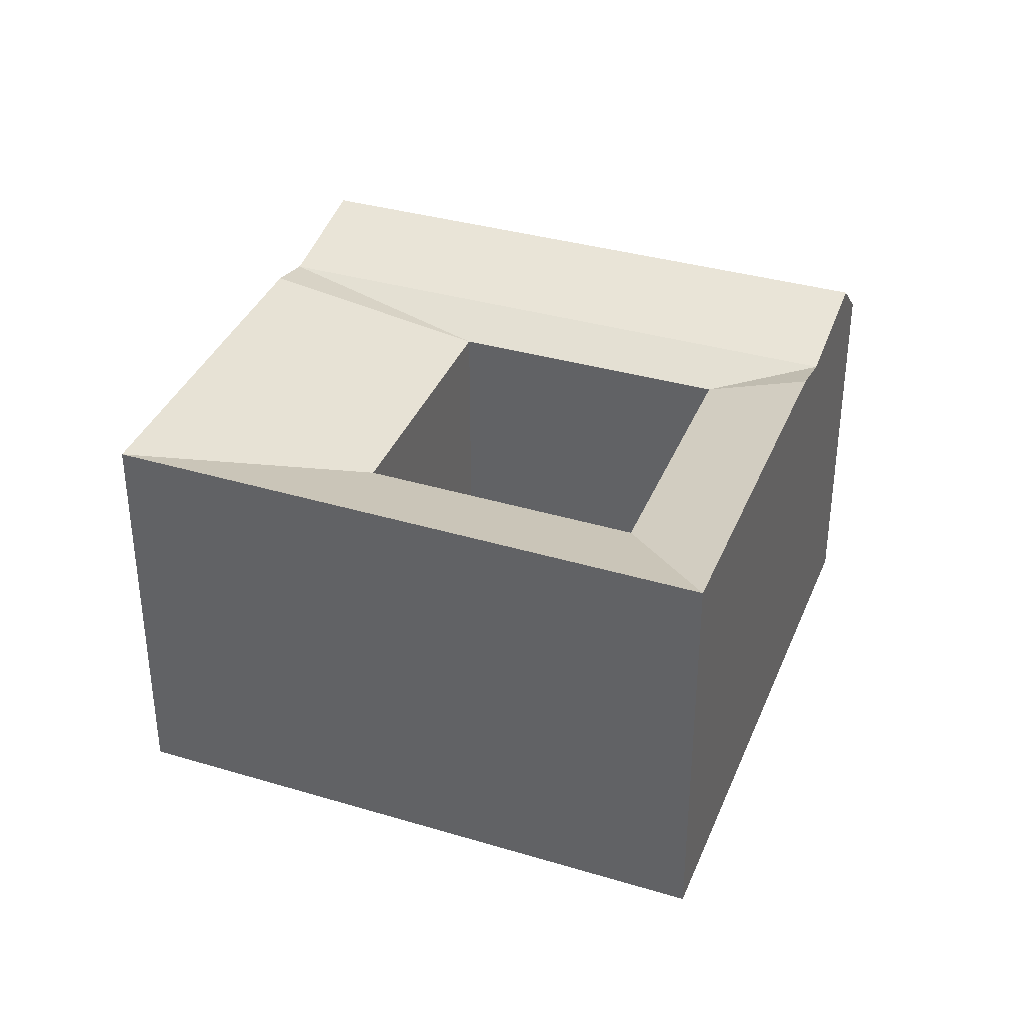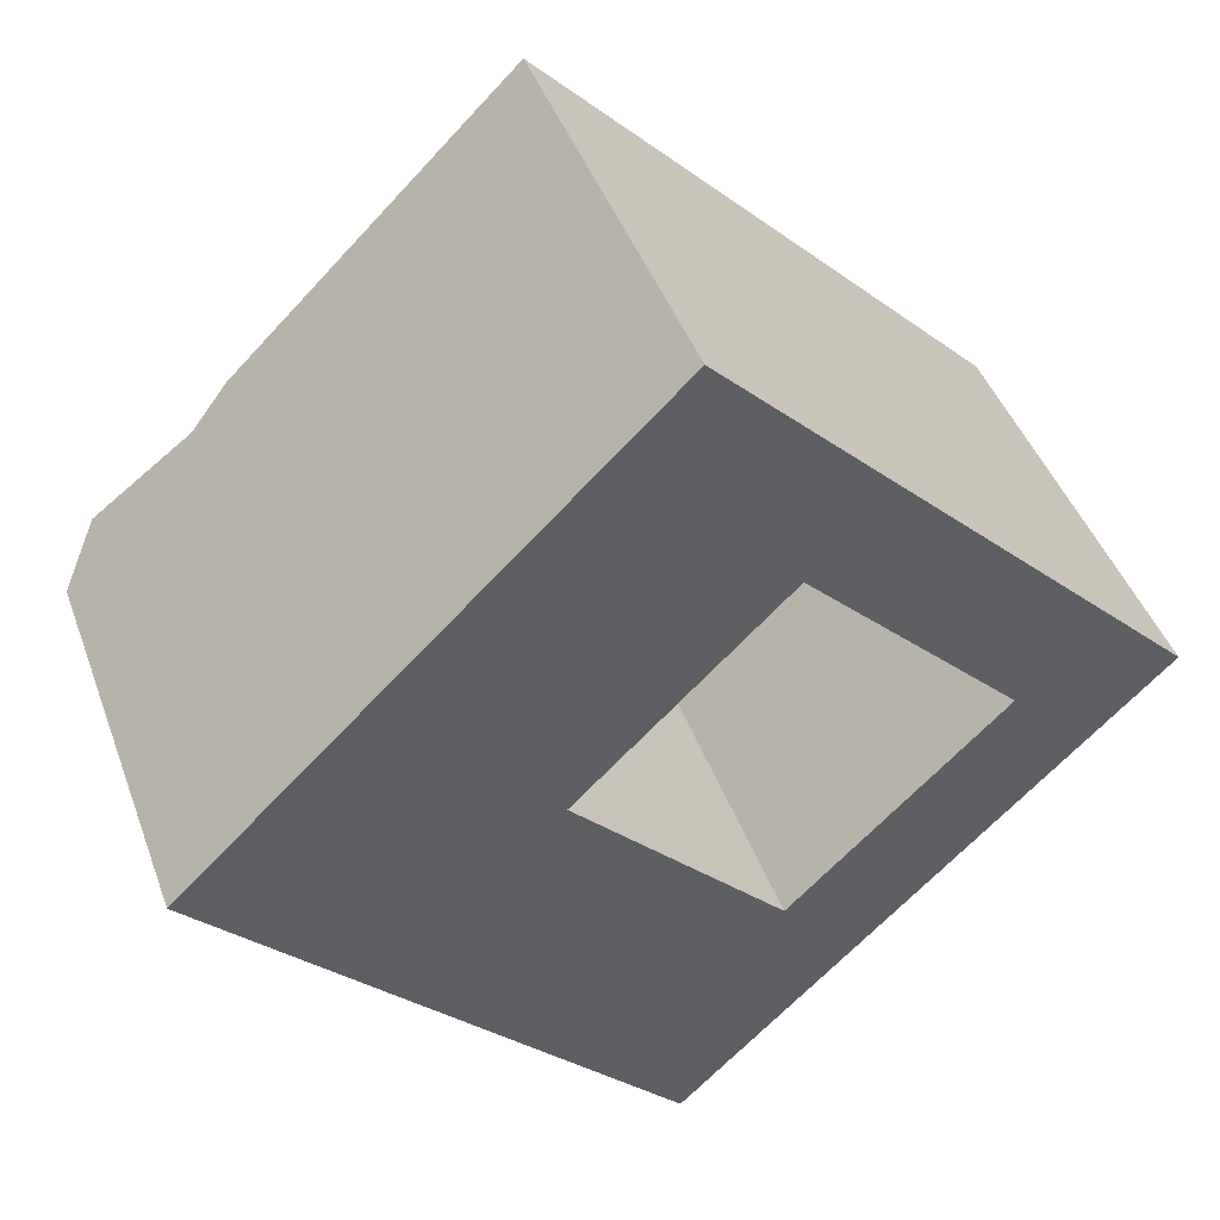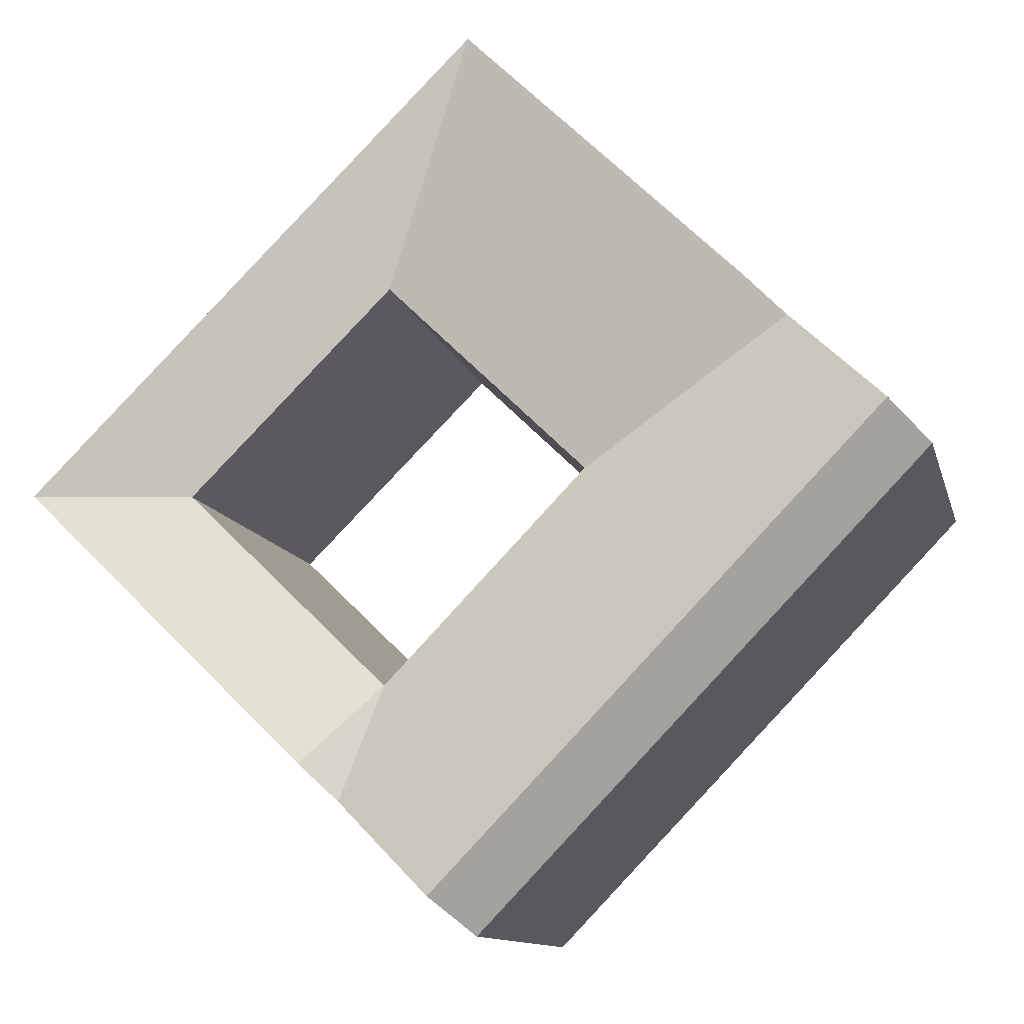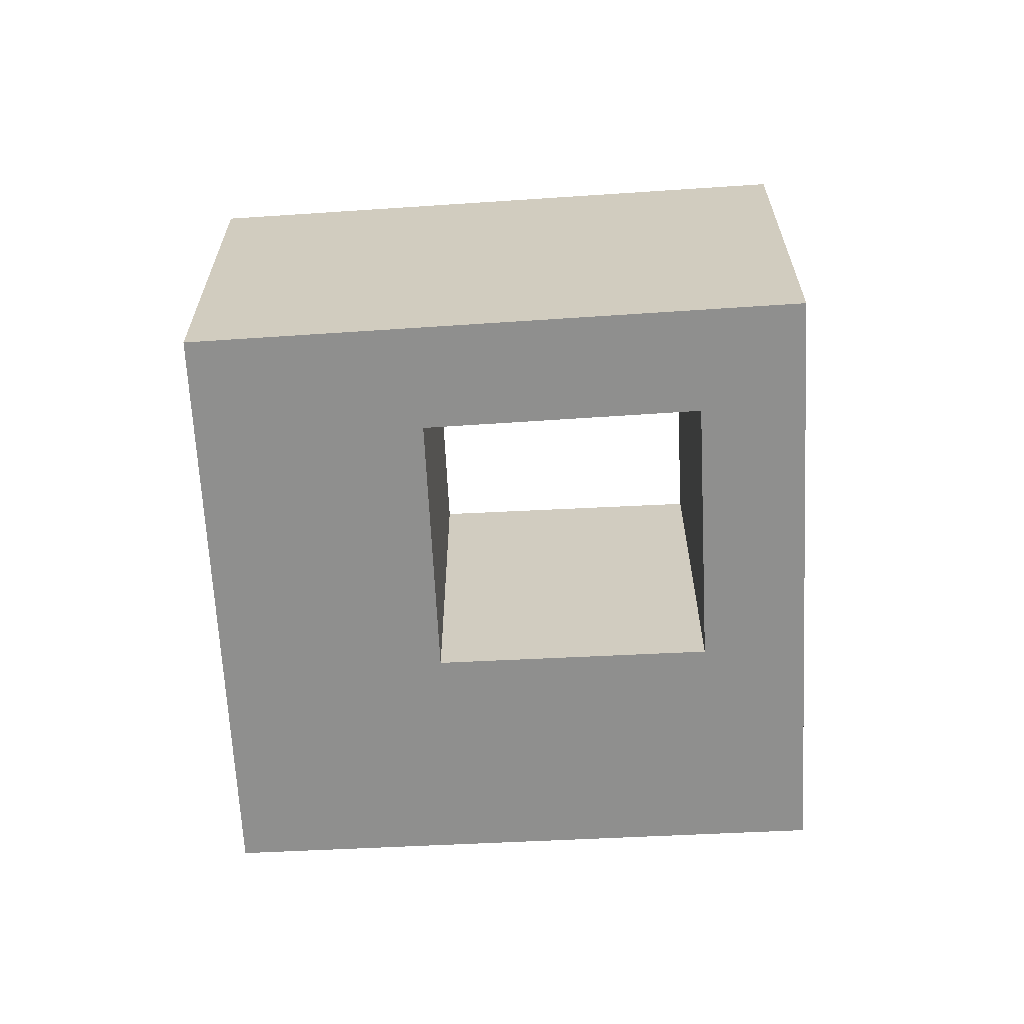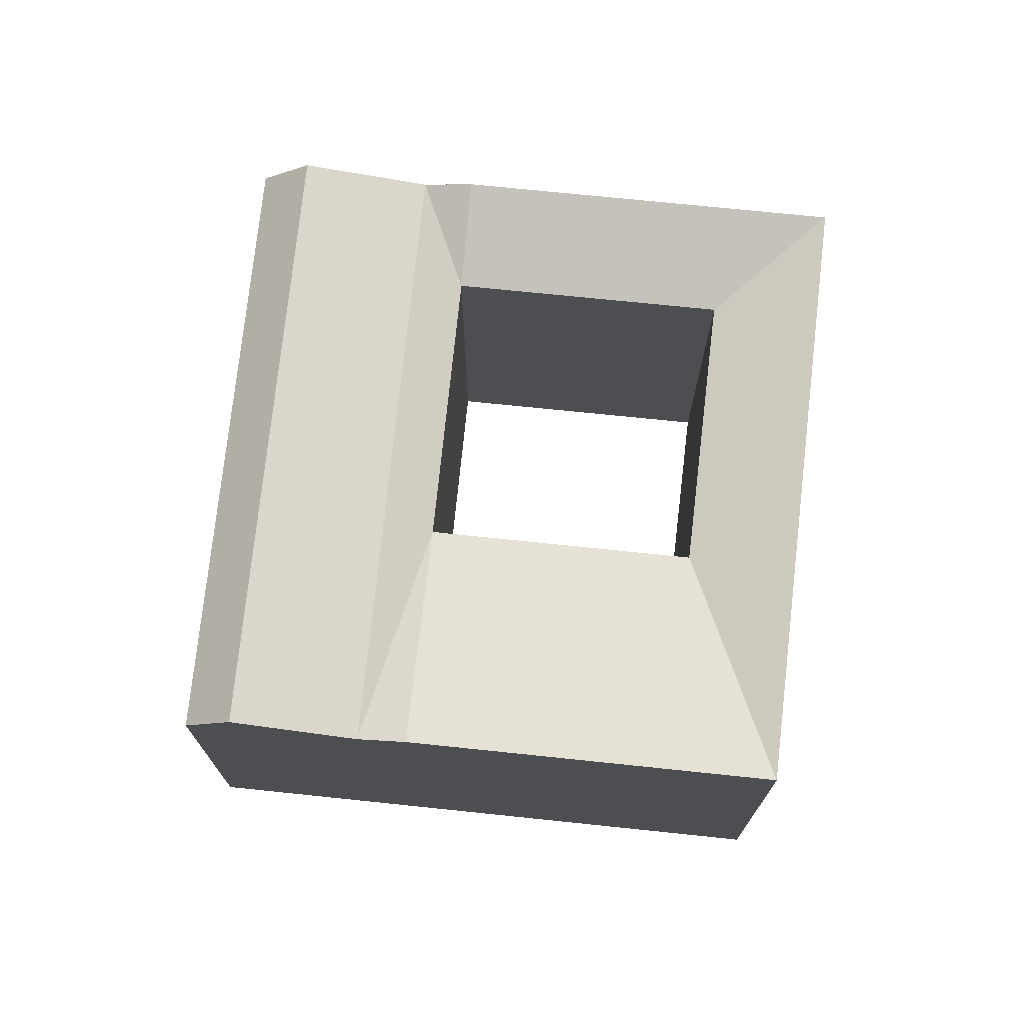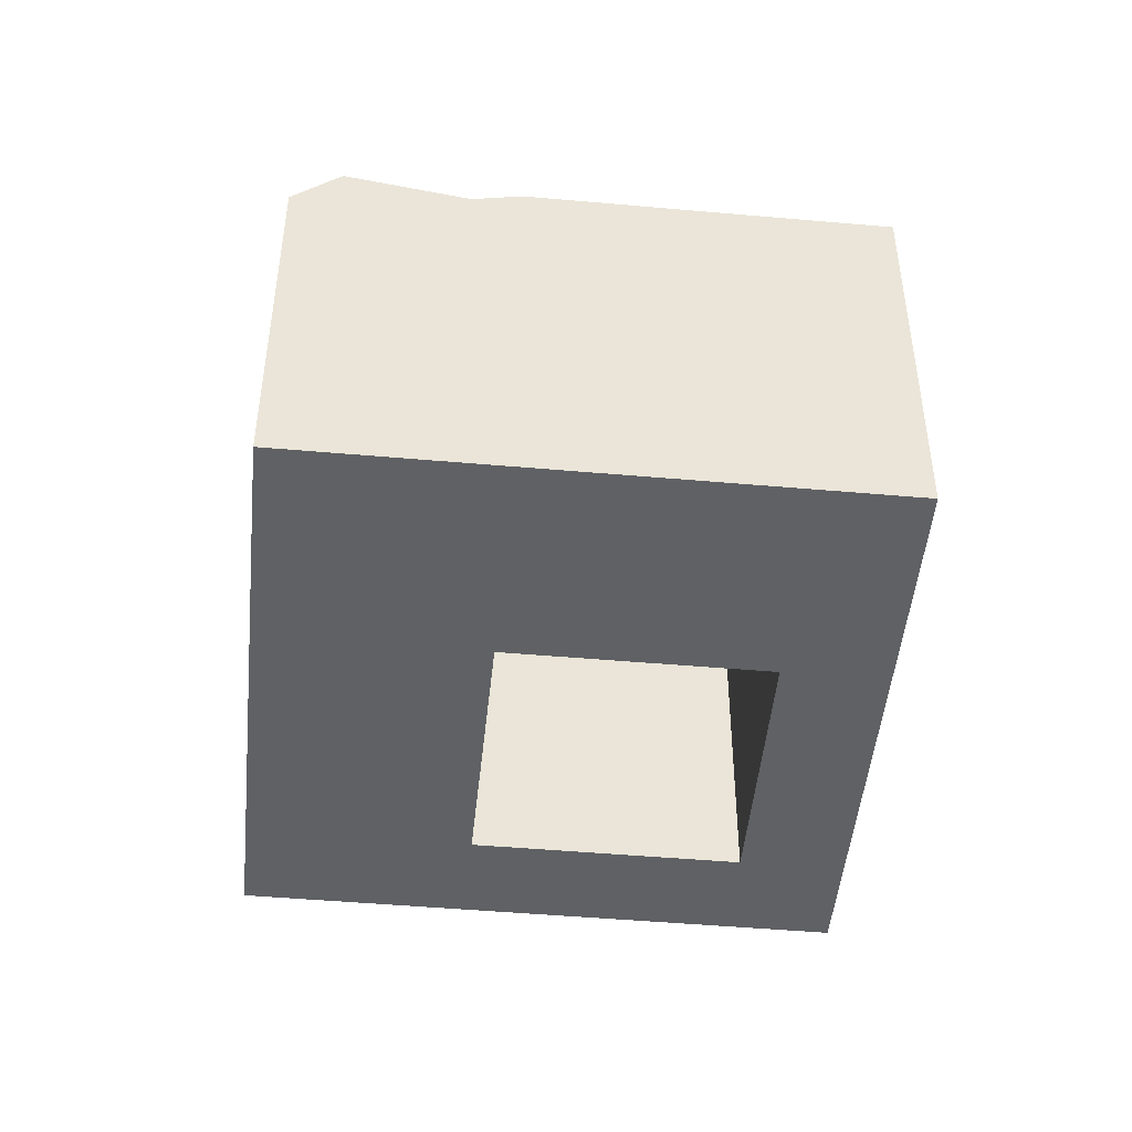
<metadata>
{"format":"obj","ext":"obj","renderer":"f3d","projection":"perspective","resolution":1024,"background":"white","views":[{"elev":36.6,"azim":66.3,"up":"+Y"},{"elev":44.0,"azim":-19.4,"up":"+Z"},{"elev":-11.6,"azim":-166.7,"up":"+Z"},{"elev":-65.1,"azim":48.7,"up":"+Y"},{"elev":73.3,"azim":-38.3,"up":"+Y"},{"elev":-46.6,"azim":-50.0,"up":"+Y"}]}
</metadata>
<code>
v  19.1 20.1 -19.71
v  24.95 22.46 -21.87
v  23.02 20.1 -23.75
v  8.645 20.1 -8.921
v  0.000428 20.1 -0.0006372
v  10.58 22.46 -7.039
v  1.932 22.46 1.881
v  21.03 22.46 -17.83
v  29.88 21.31 -17.09
v  27.91 20.1 -11.15
v  31.83 21.96 -15.2
v  6.854 21.31 6.676
v  8.796 21.96 8.568
v  17.44 20.1 -0.3522
v  23.17 21.96 22.57
v  38.52 20.1 -0.8502
v  27.84 20.1 9.78
v  31.97 21.96 13.81
v  42.66 21.96 3.169
v  46.65 21.96 -0.8048
v  42.51 21.96 -4.824
v  19.04 21.96 18.54
v  25.96 21.31 -13.04
v  15.5 21.31 -2.244
v  46.65 4.923e-17 -0.8041
v  42.51 2.953e-16 -4.823
v  23.02 1.454e-15 -23.75
v  31.83 9.306e-16 -15.2
v  29.88 1.046e-15 -17.09
v  24.95 1.339e-15 -21.87
v  1.932 -1.152e-16 1.882
v  0 0 0
v  6.854 -4.088e-16 6.677
v  8.796 -5.247e-16 8.569
v  19.04 -1.135e-15 18.54
v  23.17 -1.382e-15 22.57
v  42.66 -1.941e-16 3.17
v  31.97 -8.454e-16 13.81
v  8.644 5.462e-16 -8.92
v  19.1 1.207e-15 -19.71
v  38.52 5.202e-17 -0.8496
v  27.84 -5.989e-16 9.78
v  27.91 6.829e-16 -11.15
v  17.44 2.153e-17 -0.3516
g defaultobject
f 1 2 3
f 2 1 4
f 2 4 5
f 2 5 6
f 6 5 7
f 2 6 8
f 9 10 11
f 12 13 14
f 15 16 17
f 16 15 18
f 16 18 19
f 16 19 20
f 21 16 20
f 16 21 11
f 16 11 10
f 17 22 15
f 22 17 13
f 13 17 14
f 23 10 9
f 10 23 24
f 10 24 12
f 10 12 14
f 8 9 2
f 9 8 6
f 9 6 7
f 9 7 23
f 23 7 12
f 23 12 24
f 25 21 20
f 21 25 11
f 11 25 9
f 9 25 2
f 2 25 3
f 3 25 26
f 3 26 27
f 27 26 28
f 27 28 29
f 27 29 30
f 31 5 32
f 5 31 33
f 5 33 34
f 5 34 35
f 5 35 36
f 5 36 7
f 7 36 12
f 12 36 15
f 12 15 22
f 12 22 13
f 19 25 20
f 25 19 18
f 25 18 15
f 25 15 37
f 37 15 38
f 38 15 36
f 5 39 32
f 39 5 40
f 40 5 27
f 27 5 3
f 3 5 4
f 3 4 1
f 17 41 42
f 41 17 16
f 16 43 41
f 43 16 10
f 44 17 42
f 17 44 14
f 43 14 44
f 14 43 10
f 42 34 44
f 34 42 35
f 35 42 36
f 36 42 41
f 36 41 26
f 36 26 38
f 38 26 37
f 37 26 25
f 26 43 28
f 43 26 41
f 30 40 27
f 40 30 39
f 39 30 29
f 39 29 32
f 32 29 31
f 31 29 28
f 31 28 33
f 33 28 43
f 33 43 44
f 33 44 34

</code>
